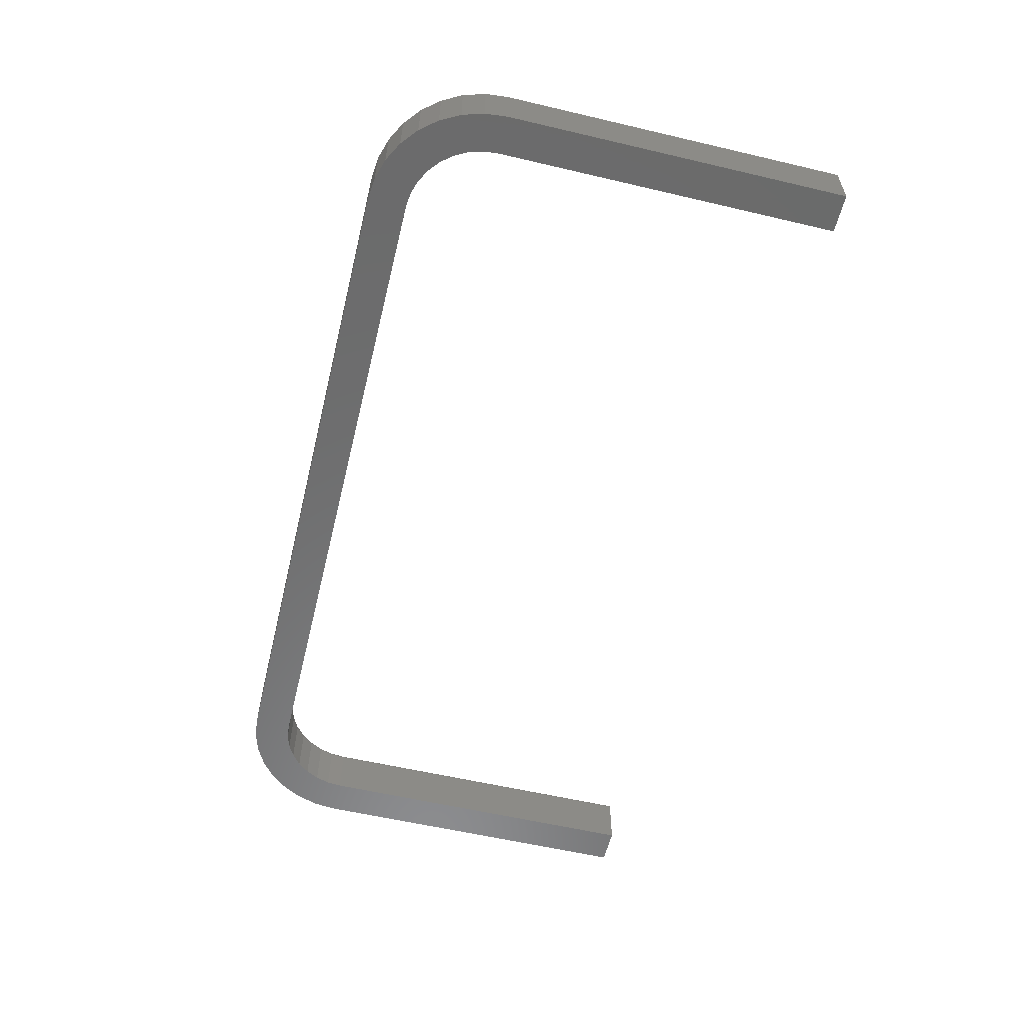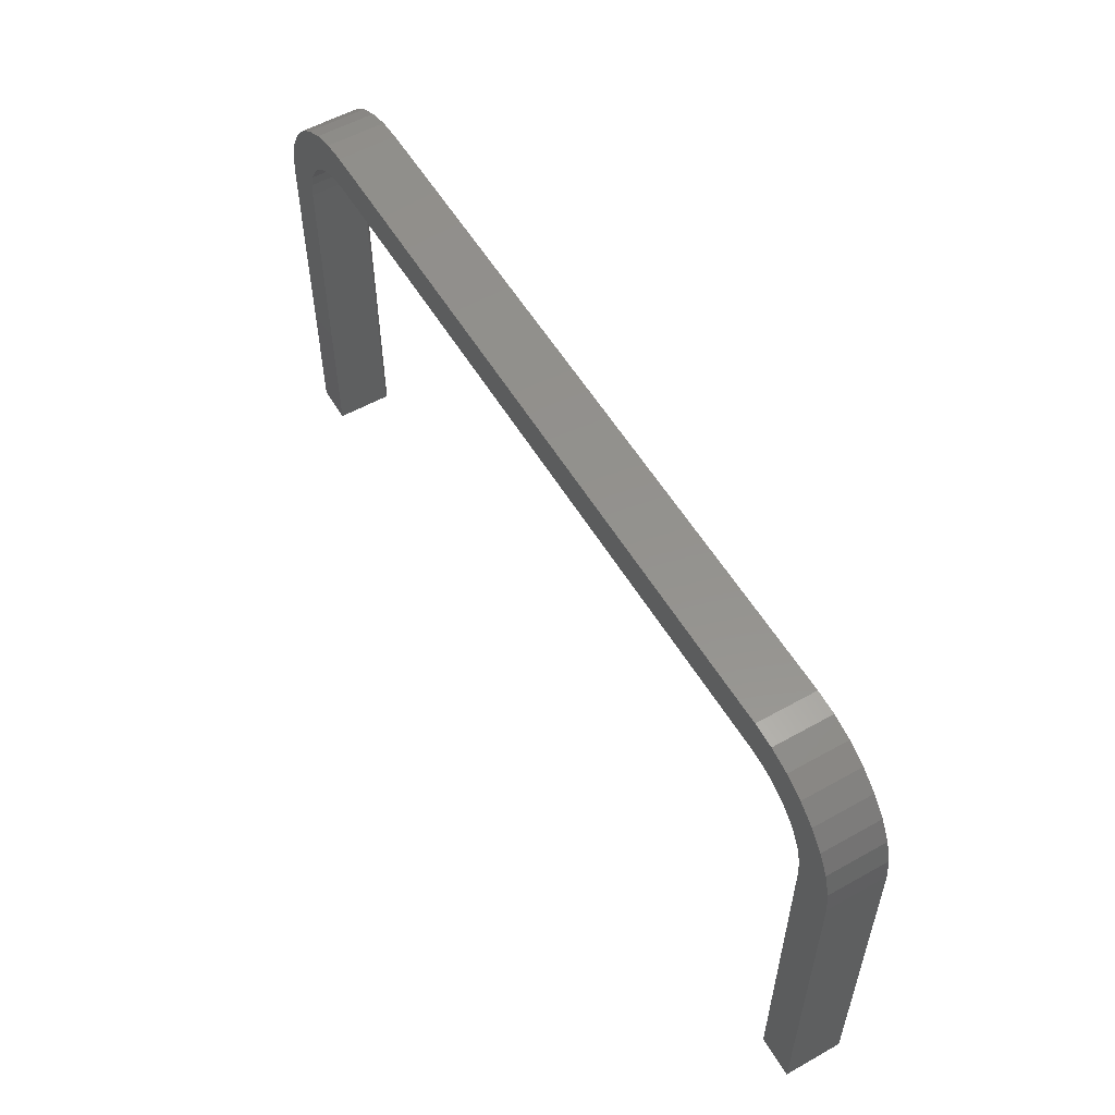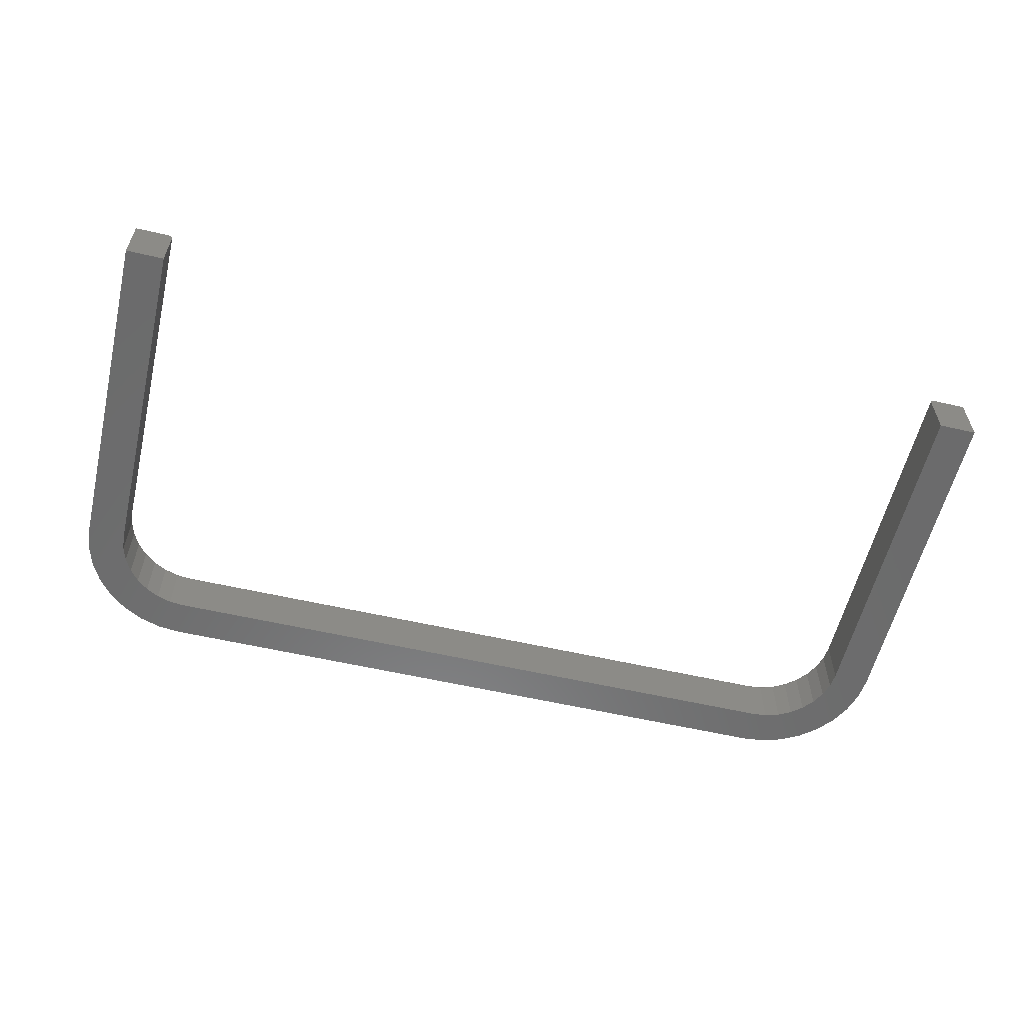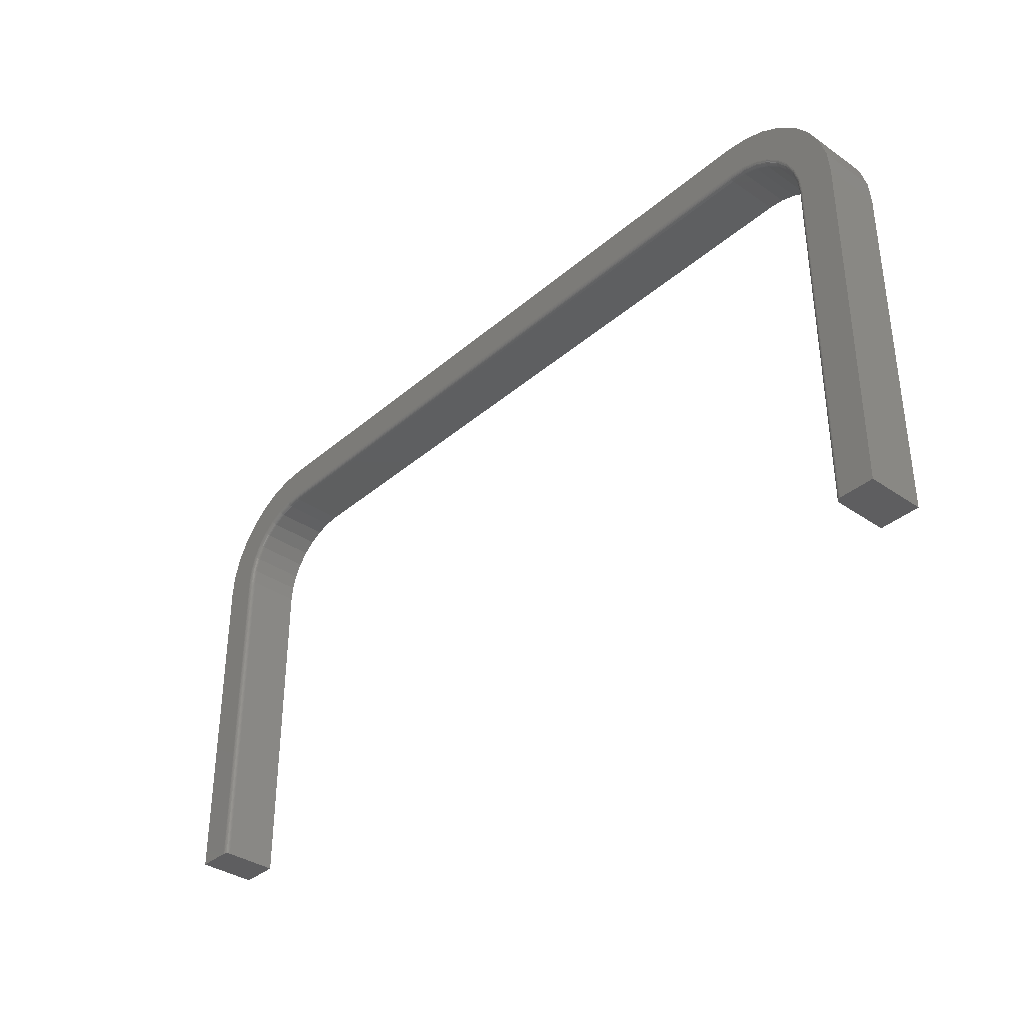
<metadata>
{"format":"stl","ext":"stl","renderer":"f3d","projection":"perspective","resolution":1024,"background":"white","views":[{"elev":-57.7,"azim":76.3,"up":"+Y"},{"elev":55.7,"azim":59.5,"up":"+Z"},{"elev":-57.9,"azim":166.6,"up":"+Y"},{"elev":-36.3,"azim":-132.0,"up":"+Z"}]}
</metadata>
<code>
# stl→obj: 240 verts, 476 faces
v -0.5975 1.671e-17 0.7543
v -0.5605 2.104e-17 0.7579
v 0.5605 1.457e-16 0.7579
v 0.6554 1.56e-16 0.6633
v 0.635 1.538e-16 0.6799
v 0.7181 1.632e-16 0.6737
v 0.5605 1.455e-16 0.7025
v -0.5605 2.104e-17 0.7025
v -0.6658 9.13e-18 0.726
v 0.6658 1.574e-16 0.726
v 0.6945 1.606e-16 0.7024
v 0.5867 1.484e-16 0.7
v -0.6945 5.942e-18 0.7024
v -0.5867 1.813e-17 0.7
v -0.6119 1.534e-17 0.6923
v -0.635 1.276e-17 0.6799
v -0.7181 3.326e-18 0.6737
v 0.6119 1.512e-16 0.6923
v -0.6554 1.051e-17 0.6633
v -0.672 8.654e-18 0.6429
v -0.7356 1.382e-18 0.6409
v -0.6844 7.278e-18 0.6197
v -0.7464 1.851e-19 0.6054
v -0.6921 6.431e-18 0.5946
v -0.6947 6.145e-18 0.5684
v -0.75 -2.191e-19 0.5684
v -0.6947 6.145e-18 -3.389e-18
v -0.75 0 0
v 0.5975 1.498e-16 0.7543
v 0.633 1.538e-16 0.7435
v -0.633 1.277e-17 0.7435
v 0.6921 1.601e-16 0.5946
v 0.6844 1.593e-16 0.6197
v 0.7464 1.663e-16 0.6054
v 0.672 1.579e-16 0.6429
v 0.7356 1.652e-16 0.6409
v 0.75 1.665e-16 0.5684
v 0.6947 1.604e-16 0.5684
v 0.75 1.665e-16 -9.185e-17
v 0.6947 1.604e-16 -8.846e-17
v 0.6882 -0.003472 -8.806e-17
v 0.6868 -0.09375 -8.798e-17
v 0.6868 -0.007812 -1.11e-16
v 0.687 -0.006288 -8.799e-17
v 0.6874 -0.004823 -8.802e-17
v 0.75 -0.09375 -9.185e-17
v 0.6891 -0.002288 -8.812e-17
v 0.6903 -0.001317 -8.819e-17
v 0.6917 -0.0005947 -8.828e-17
v 0.6931 -0.0001501 -8.837e-17
v 0.6868 -0.09375 0.5684
v 0.6868 -0.007812 0.5684
v 0.6498 -0.007812 0.6577
v 0.6307 -0.09375 0.6734
v 0.6307 -0.007812 0.6734
v 0.6089 -0.09375 0.6851
v 0.6089 -0.007812 0.6851
v 0.5852 -0.09375 0.6923
v 0.5852 -0.007812 0.6923
v 0.5605 -0.09375 0.6947
v 0.5605 -0.007812 0.6947
v 0.6498 -0.09375 0.6577
v 0.6656 -0.007812 0.6386
v 0.6656 -0.09375 0.6386
v 0.6772 -0.007812 0.6168
v 0.6772 -0.09375 0.6168
v 0.6844 -0.007812 0.5931
v 0.6844 -0.09375 0.5931
v -0.5605 -0.09375 0.6947
v -0.5605 -0.007812 0.6947
v -0.6498 -0.007812 0.6577
v -0.6656 -0.09375 0.6386
v -0.6656 -0.007812 0.6386
v -0.6772 -0.09375 0.6168
v -0.6772 -0.007812 0.6168
v -0.6844 -0.09375 0.5931
v -0.6844 -0.007812 0.5931
v -0.6868 -0.09375 0.5684
v -0.6868 -0.007812 0.5684
v -0.6498 -0.09375 0.6577
v -0.6307 -0.007812 0.6734
v -0.6307 -0.09375 0.6734
v -0.6089 -0.007812 0.6851
v -0.6089 -0.09375 0.6851
v -0.5852 -0.007812 0.6923
v -0.5852 -0.09375 0.6923
v -0.6868 -0.09375 -3.867e-18
v -0.6868 -0.007812 -3.867e-18
v -0.75 -0.09375 0
v -0.6931 -0.0001501 -3.482e-18
v -0.6917 -0.0005947 -3.572e-18
v -0.6903 -0.001317 -3.655e-18
v -0.6891 -0.002288 -3.727e-18
v -0.6882 -0.003472 -3.787e-18
v -0.6874 -0.004823 -3.831e-18
v -0.687 -0.006288 -3.858e-18
v -0.6931 -0.0001501 0.5684
v -0.6917 -0.0005947 0.5684
v -0.6903 -0.001317 0.5684
v -0.6891 -0.002288 0.5684
v -0.6882 -0.003472 0.5684
v -0.6874 -0.004823 0.5684
v -0.687 -0.006288 0.5684
v 0.6931 -0.0001501 0.5684
v 0.6917 -0.0005947 0.5684
v 0.6903 -0.001317 0.5684
v 0.6891 -0.002288 0.5684
v 0.6882 -0.003472 0.5684
v 0.6874 -0.004823 0.5684
v 0.687 -0.006288 0.5684
v 0.5605 -0.0001501 0.701
v 0.5864 -0.0001501 0.6985
v 0.5605 -0.0005947 0.6996
v 0.5861 -0.0005947 0.697
v 0.5605 -0.001317 0.6982
v 0.5858 -0.001317 0.6957
v 0.5605 -0.002288 0.697
v 0.5856 -0.002288 0.6946
v 0.5605 -0.003472 0.6961
v 0.5854 -0.003472 0.6936
v 0.5605 -0.004823 0.6953
v 0.5853 -0.004823 0.6929
v 0.5605 -0.006288 0.6949
v 0.5852 -0.006288 0.6925
v 0.6906 -0.0001501 0.5943
v 0.6891 -0.0005947 0.594
v 0.6878 -0.001317 0.5937
v 0.6867 -0.002288 0.5935
v 0.6857 -0.003472 0.5933
v 0.685 -0.004823 0.5932
v 0.6846 -0.006288 0.5931
v 0.683 -0.0001501 0.6192
v 0.6817 -0.0005947 0.6186
v 0.6804 -0.001317 0.6181
v 0.6793 -0.002288 0.6176
v 0.6784 -0.003472 0.6173
v 0.6778 -0.004823 0.617
v 0.6774 -0.006288 0.6168
v 0.6708 -0.0001501 0.6421
v 0.6696 -0.0005947 0.6413
v 0.6684 -0.001317 0.6405
v 0.6675 -0.002288 0.6399
v 0.6666 -0.003472 0.6393
v 0.666 -0.004823 0.6389
v 0.6657 -0.006288 0.6387
v 0.6543 -0.0001501 0.6622
v 0.6533 -0.0005947 0.6612
v 0.6523 -0.001317 0.6602
v 0.6515 -0.002288 0.6594
v 0.6508 -0.003472 0.6587
v 0.6503 -0.004823 0.6582
v 0.65 -0.006288 0.6578
v 0.6342 -0.0001501 0.6787
v 0.6334 -0.0005947 0.6775
v 0.6326 -0.001317 0.6763
v 0.632 -0.002288 0.6754
v 0.6314 -0.003472 0.6745
v 0.631 -0.004823 0.6739
v 0.6308 -0.006288 0.6736
v 0.6113 -0.0001501 0.6909
v 0.6107 -0.0005947 0.6896
v 0.6102 -0.001317 0.6883
v 0.6097 -0.002288 0.6872
v 0.6094 -0.003472 0.6863
v 0.6091 -0.004823 0.6857
v 0.6089 -0.006288 0.6853
v -0.5605 -0.0001501 0.701
v -0.5605 -0.0005947 0.6996
v -0.5605 -0.001317 0.6982
v -0.5605 -0.002288 0.697
v -0.5605 -0.003472 0.6961
v -0.5605 -0.004823 0.6953
v -0.5605 -0.006288 0.6949
v -0.6906 -0.0001501 0.5943
v -0.6891 -0.0005947 0.594
v -0.6878 -0.001317 0.5937
v -0.6867 -0.002288 0.5935
v -0.6857 -0.003472 0.5933
v -0.685 -0.004823 0.5932
v -0.6846 -0.006288 0.5931
v -0.5864 -0.0001501 0.6985
v -0.5861 -0.0005947 0.697
v -0.5858 -0.001317 0.6957
v -0.5856 -0.002288 0.6946
v -0.5854 -0.003472 0.6936
v -0.5853 -0.004823 0.6929
v -0.5852 -0.006288 0.6925
v -0.6113 -0.0001501 0.6909
v -0.6107 -0.0005947 0.6896
v -0.6102 -0.001317 0.6883
v -0.6097 -0.002288 0.6872
v -0.6094 -0.003472 0.6863
v -0.6091 -0.004823 0.6857
v -0.6089 -0.006288 0.6853
v -0.6342 -0.0001501 0.6787
v -0.6334 -0.0005947 0.6775
v -0.6326 -0.001317 0.6763
v -0.632 -0.002288 0.6754
v -0.6314 -0.003472 0.6745
v -0.631 -0.004823 0.6739
v -0.6308 -0.006288 0.6736
v -0.6543 -0.0001501 0.6622
v -0.6533 -0.0005947 0.6612
v -0.6523 -0.001317 0.6602
v -0.6515 -0.002288 0.6594
v -0.6508 -0.003472 0.6587
v -0.6503 -0.004823 0.6582
v -0.65 -0.006288 0.6578
v -0.6708 -0.0001501 0.6421
v -0.6696 -0.0005947 0.6413
v -0.6684 -0.001317 0.6405
v -0.6675 -0.002288 0.6399
v -0.6666 -0.003472 0.6393
v -0.666 -0.004823 0.6389
v -0.6657 -0.006288 0.6387
v -0.683 -0.0001501 0.6192
v -0.6817 -0.0005947 0.6186
v -0.6804 -0.001317 0.6181
v -0.6793 -0.002288 0.6176
v -0.6784 -0.003472 0.6173
v -0.6778 -0.004823 0.617
v -0.6774 -0.006288 0.6168
v 0.5605 -0.09375 0.7579
v -0.5605 -0.09375 0.7579
v -0.5975 -0.09375 0.7543
v -0.7181 -0.09375 0.6737
v 0.7181 -0.09375 0.6737
v -0.6945 -0.09375 0.7024
v 0.6945 -0.09375 0.7024
v 0.6658 -0.09375 0.726
v -0.6658 -0.09375 0.726
v -0.633 -0.09375 0.7435
v 0.633 -0.09375 0.7435
v 0.5975 -0.09375 0.7543
v -0.75 -0.09375 0.5684
v -0.7464 -0.09375 0.6054
v -0.7356 -0.09375 0.6409
v 0.7356 -0.09375 0.6409
v 0.7464 -0.09375 0.6054
v 0.75 -0.09375 0.5684
f 1 2 3
f 4 5 6
f 7 8 9
f 7 9 10
f 7 10 11
f 7 11 12
f 13 9 8
f 13 8 14
f 13 14 15
f 13 15 16
f 13 16 17
f 11 6 5
f 11 5 18
f 11 18 12
f 16 19 17
f 17 19 20
f 17 20 21
f 21 20 22
f 21 22 23
f 22 24 23
f 23 24 25
f 23 25 26
f 26 25 27
f 26 27 28
f 3 29 1
f 1 29 30
f 1 30 31
f 31 30 10
f 31 10 9
f 32 33 34
f 34 33 35
f 34 35 36
f 36 35 4
f 36 4 6
f 34 37 32
f 32 37 38
f 37 39 38
f 38 39 40
f 41 42 43
f 41 43 44
f 41 44 45
f 46 42 41
f 46 41 47
f 46 47 48
f 46 48 49
f 46 49 50
f 46 50 40
f 46 40 39
f 51 52 42
f 42 52 43
f 53 54 55
f 55 54 56
f 55 56 57
f 57 56 58
f 57 58 59
f 59 58 60
f 59 60 61
f 54 53 62
f 62 53 63
f 62 63 64
f 64 63 65
f 64 65 66
f 66 65 67
f 66 67 68
f 68 67 52
f 68 52 51
f 69 70 60
f 60 70 61
f 71 72 73
f 73 72 74
f 73 74 75
f 75 74 76
f 75 76 77
f 77 76 78
f 77 78 79
f 72 71 80
f 80 71 81
f 80 81 82
f 82 81 83
f 82 83 84
f 84 83 85
f 84 85 86
f 86 85 70
f 86 70 69
f 87 88 78
f 78 88 79
f 27 89 28
f 90 91 92
f 90 92 93
f 90 93 94
f 90 94 95
f 90 95 96
f 90 96 88
f 87 89 27
f 87 27 90
f 87 90 88
f 27 25 90
f 90 25 97
f 90 97 91
f 91 97 98
f 91 98 92
f 92 98 99
f 92 99 93
f 93 99 100
f 93 100 94
f 94 100 101
f 94 101 95
f 95 101 102
f 95 102 96
f 96 102 103
f 96 103 88
f 88 103 79
f 38 40 104
f 104 40 50
f 104 50 105
f 105 50 49
f 105 49 106
f 106 49 48
f 106 48 107
f 107 48 47
f 107 47 108
f 108 47 41
f 108 41 109
f 109 41 45
f 109 45 110
f 110 45 44
f 110 44 52
f 52 44 43
f 7 12 111
f 111 12 112
f 111 112 113
f 113 112 114
f 113 114 115
f 115 114 116
f 115 116 117
f 117 116 118
f 117 118 119
f 119 118 120
f 119 120 121
f 121 120 122
f 121 122 123
f 123 122 124
f 123 124 61
f 61 124 59
f 32 38 125
f 125 38 104
f 125 104 126
f 126 104 105
f 126 105 127
f 127 105 106
f 127 106 128
f 128 106 107
f 128 107 129
f 129 107 108
f 129 108 130
f 130 108 109
f 130 109 131
f 131 109 110
f 131 110 67
f 67 110 52
f 33 32 132
f 132 32 125
f 132 125 133
f 133 125 126
f 133 126 134
f 134 126 127
f 134 127 135
f 135 127 128
f 135 128 136
f 136 128 129
f 136 129 137
f 137 129 130
f 137 130 138
f 138 130 131
f 138 131 65
f 65 131 67
f 35 33 139
f 139 33 132
f 139 132 140
f 140 132 133
f 140 133 141
f 141 133 134
f 141 134 142
f 142 134 135
f 142 135 143
f 143 135 136
f 143 136 144
f 144 136 137
f 144 137 145
f 145 137 138
f 145 138 63
f 63 138 65
f 4 35 146
f 146 35 139
f 146 139 147
f 147 139 140
f 147 140 148
f 148 140 141
f 148 141 149
f 149 141 142
f 149 142 150
f 150 142 143
f 150 143 151
f 151 143 144
f 151 144 152
f 152 144 145
f 152 145 53
f 53 145 63
f 5 4 153
f 153 4 146
f 153 146 154
f 154 146 147
f 154 147 155
f 155 147 148
f 155 148 156
f 156 148 149
f 156 149 157
f 157 149 150
f 157 150 158
f 158 150 151
f 158 151 159
f 159 151 152
f 159 152 55
f 55 152 53
f 18 5 160
f 160 5 153
f 160 153 161
f 161 153 154
f 161 154 162
f 162 154 155
f 162 155 163
f 163 155 156
f 163 156 164
f 164 156 157
f 164 157 165
f 165 157 158
f 165 158 166
f 166 158 159
f 166 159 57
f 57 159 55
f 12 18 112
f 112 18 160
f 112 160 114
f 114 160 161
f 114 161 116
f 116 161 162
f 116 162 118
f 118 162 163
f 118 163 120
f 120 163 164
f 120 164 122
f 122 164 165
f 122 165 124
f 124 165 166
f 124 166 59
f 59 166 57
f 8 7 167
f 167 7 111
f 167 111 168
f 168 111 113
f 168 113 169
f 169 113 115
f 169 115 170
f 170 115 117
f 170 117 171
f 171 117 119
f 171 119 172
f 172 119 121
f 172 121 173
f 173 121 123
f 173 123 70
f 70 123 61
f 25 24 97
f 97 24 174
f 97 174 98
f 98 174 175
f 98 175 99
f 99 175 176
f 99 176 100
f 100 176 177
f 100 177 101
f 101 177 178
f 101 178 102
f 102 178 179
f 102 179 103
f 103 179 180
f 103 180 79
f 79 180 77
f 14 8 181
f 181 8 167
f 181 167 182
f 182 167 168
f 182 168 183
f 183 168 169
f 183 169 184
f 184 169 170
f 184 170 185
f 185 170 171
f 185 171 186
f 186 171 172
f 186 172 187
f 187 172 173
f 187 173 85
f 85 173 70
f 15 14 188
f 188 14 181
f 188 181 189
f 189 181 182
f 189 182 190
f 190 182 183
f 190 183 191
f 191 183 184
f 191 184 192
f 192 184 185
f 192 185 193
f 193 185 186
f 193 186 194
f 194 186 187
f 194 187 83
f 83 187 85
f 16 15 195
f 195 15 188
f 195 188 196
f 196 188 189
f 196 189 197
f 197 189 190
f 197 190 198
f 198 190 191
f 198 191 199
f 199 191 192
f 199 192 200
f 200 192 193
f 200 193 201
f 201 193 194
f 201 194 81
f 81 194 83
f 19 16 202
f 202 16 195
f 202 195 203
f 203 195 196
f 203 196 204
f 204 196 197
f 204 197 205
f 205 197 198
f 205 198 206
f 206 198 199
f 206 199 207
f 207 199 200
f 207 200 208
f 208 200 201
f 208 201 71
f 71 201 81
f 20 19 209
f 209 19 202
f 209 202 210
f 210 202 203
f 210 203 211
f 211 203 204
f 211 204 212
f 212 204 205
f 212 205 213
f 213 205 206
f 213 206 214
f 214 206 207
f 214 207 215
f 215 207 208
f 215 208 73
f 73 208 71
f 22 20 216
f 216 20 209
f 216 209 217
f 217 209 210
f 217 210 218
f 218 210 211
f 218 211 219
f 219 211 212
f 219 212 220
f 220 212 213
f 220 213 221
f 221 213 214
f 221 214 222
f 222 214 215
f 222 215 75
f 75 215 73
f 24 22 174
f 174 22 216
f 174 216 175
f 175 216 217
f 175 217 176
f 176 217 218
f 176 218 177
f 177 218 219
f 177 219 178
f 178 219 220
f 178 220 179
f 179 220 221
f 179 221 180
f 180 221 222
f 180 222 77
f 77 222 75
f 223 224 225
f 84 226 82
f 227 54 62
f 228 226 84
f 228 84 86
f 228 86 69
f 228 69 60
f 228 60 229
f 228 229 230
f 228 230 231
f 229 60 58
f 229 58 56
f 229 56 54
f 229 54 227
f 231 230 232
f 232 230 233
f 232 233 225
f 225 233 234
f 225 234 223
f 235 76 236
f 236 76 74
f 236 74 237
f 237 74 72
f 237 72 226
f 226 72 80
f 226 80 82
f 89 87 235
f 235 87 78
f 235 78 76
f 227 62 238
f 238 62 64
f 238 64 239
f 239 64 66
f 239 66 240
f 240 66 68
f 240 68 51
f 42 46 51
f 51 46 240
f 235 26 89
f 89 26 28
f 26 235 23
f 23 235 236
f 23 236 21
f 21 236 237
f 21 237 17
f 17 237 226
f 17 226 13
f 13 226 228
f 13 228 9
f 9 228 231
f 9 231 31
f 31 231 232
f 31 232 1
f 1 232 225
f 1 225 2
f 2 225 224
f 223 3 224
f 224 3 2
f 3 223 29
f 29 223 234
f 29 234 30
f 30 234 233
f 30 233 10
f 10 233 230
f 10 230 11
f 11 230 229
f 11 229 6
f 6 229 227
f 6 227 36
f 36 227 238
f 36 238 34
f 34 238 239
f 34 239 37
f 37 239 240
f 46 39 240
f 240 39 37

</code>
